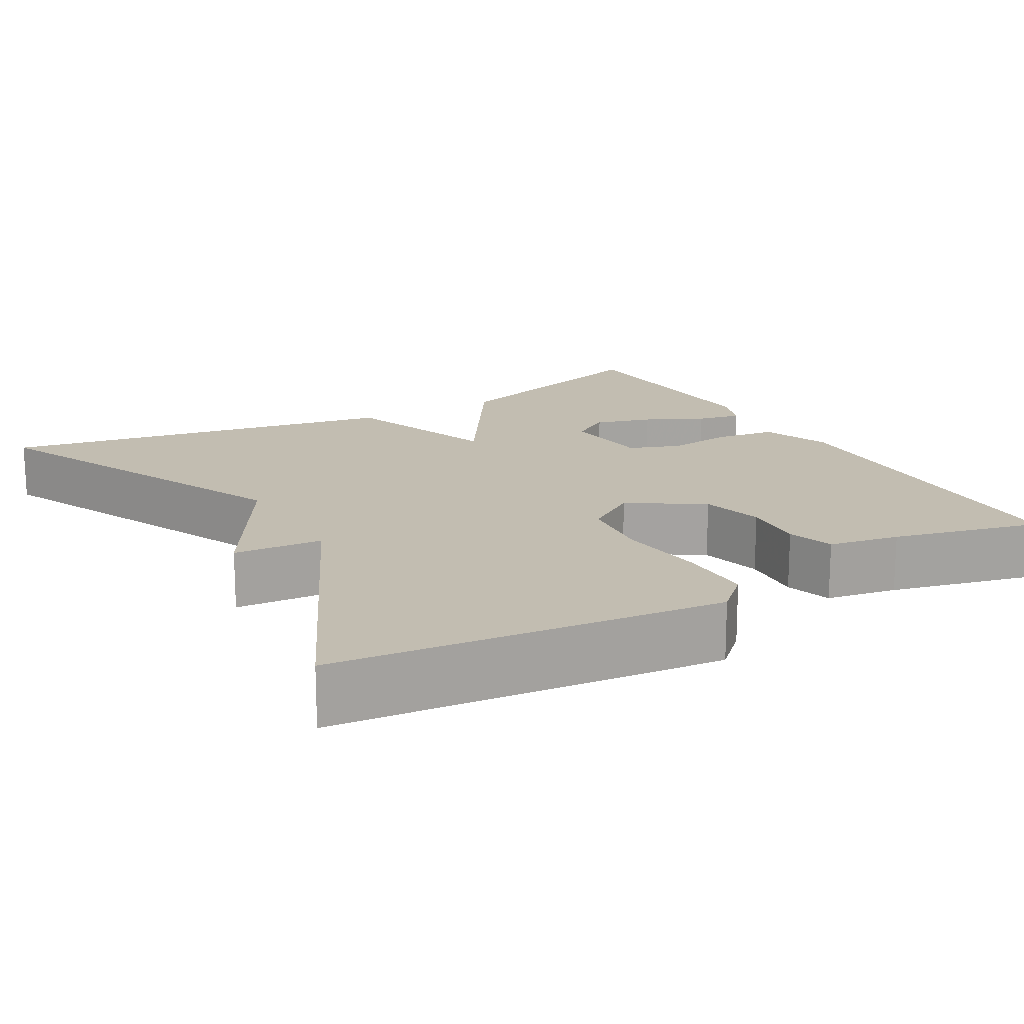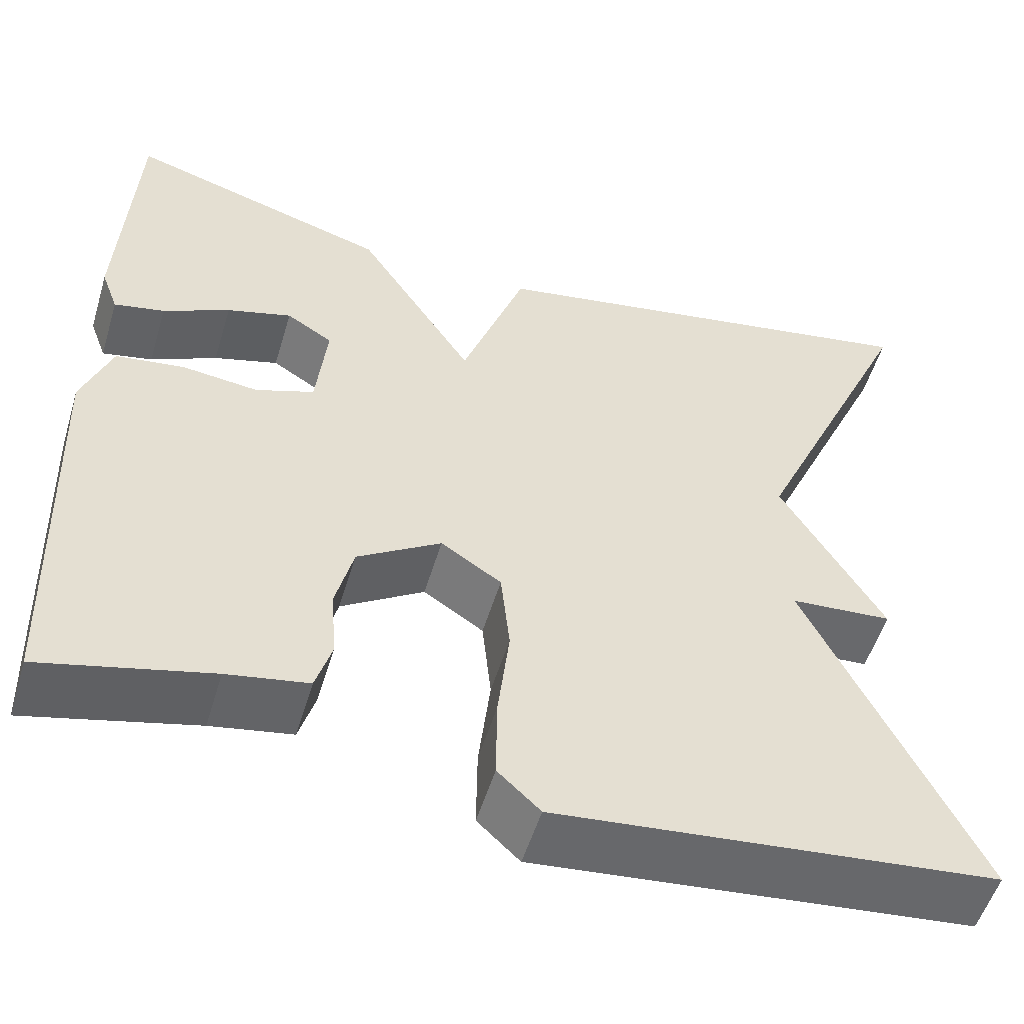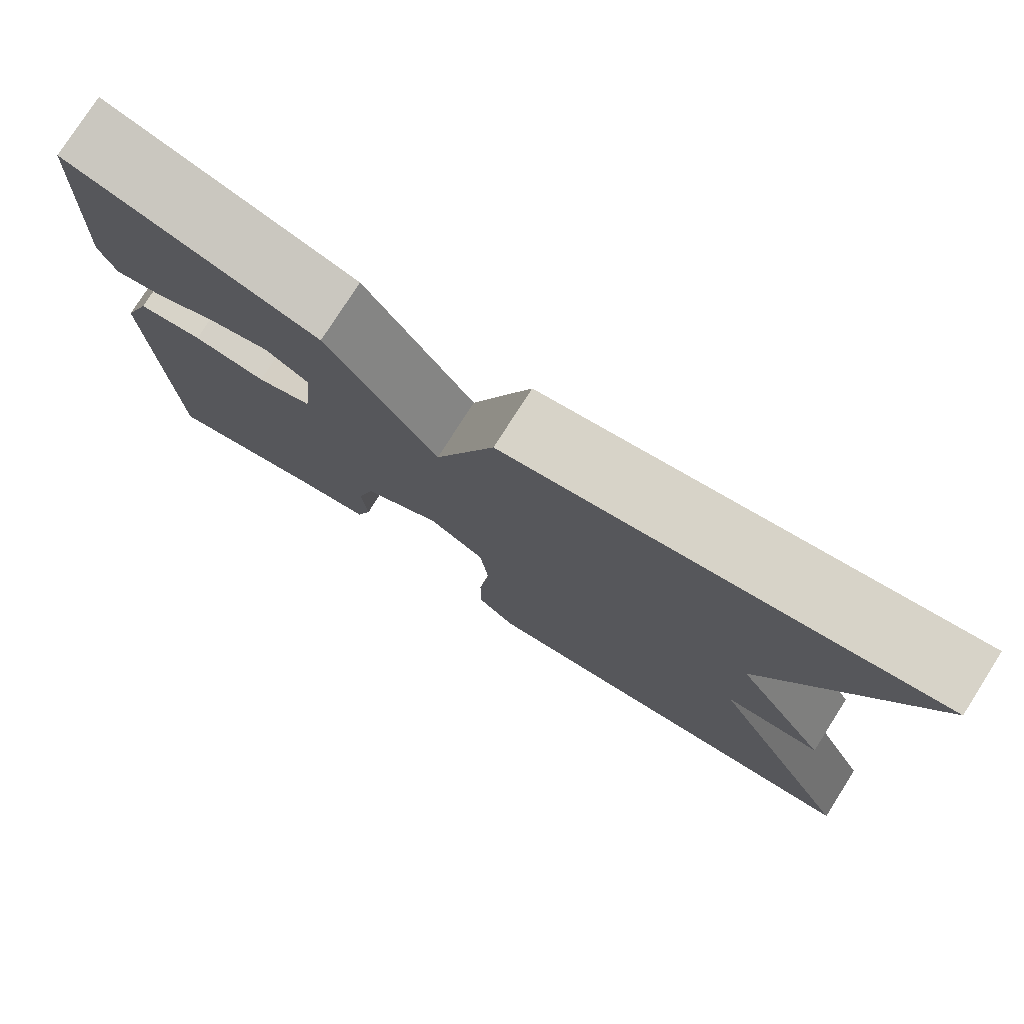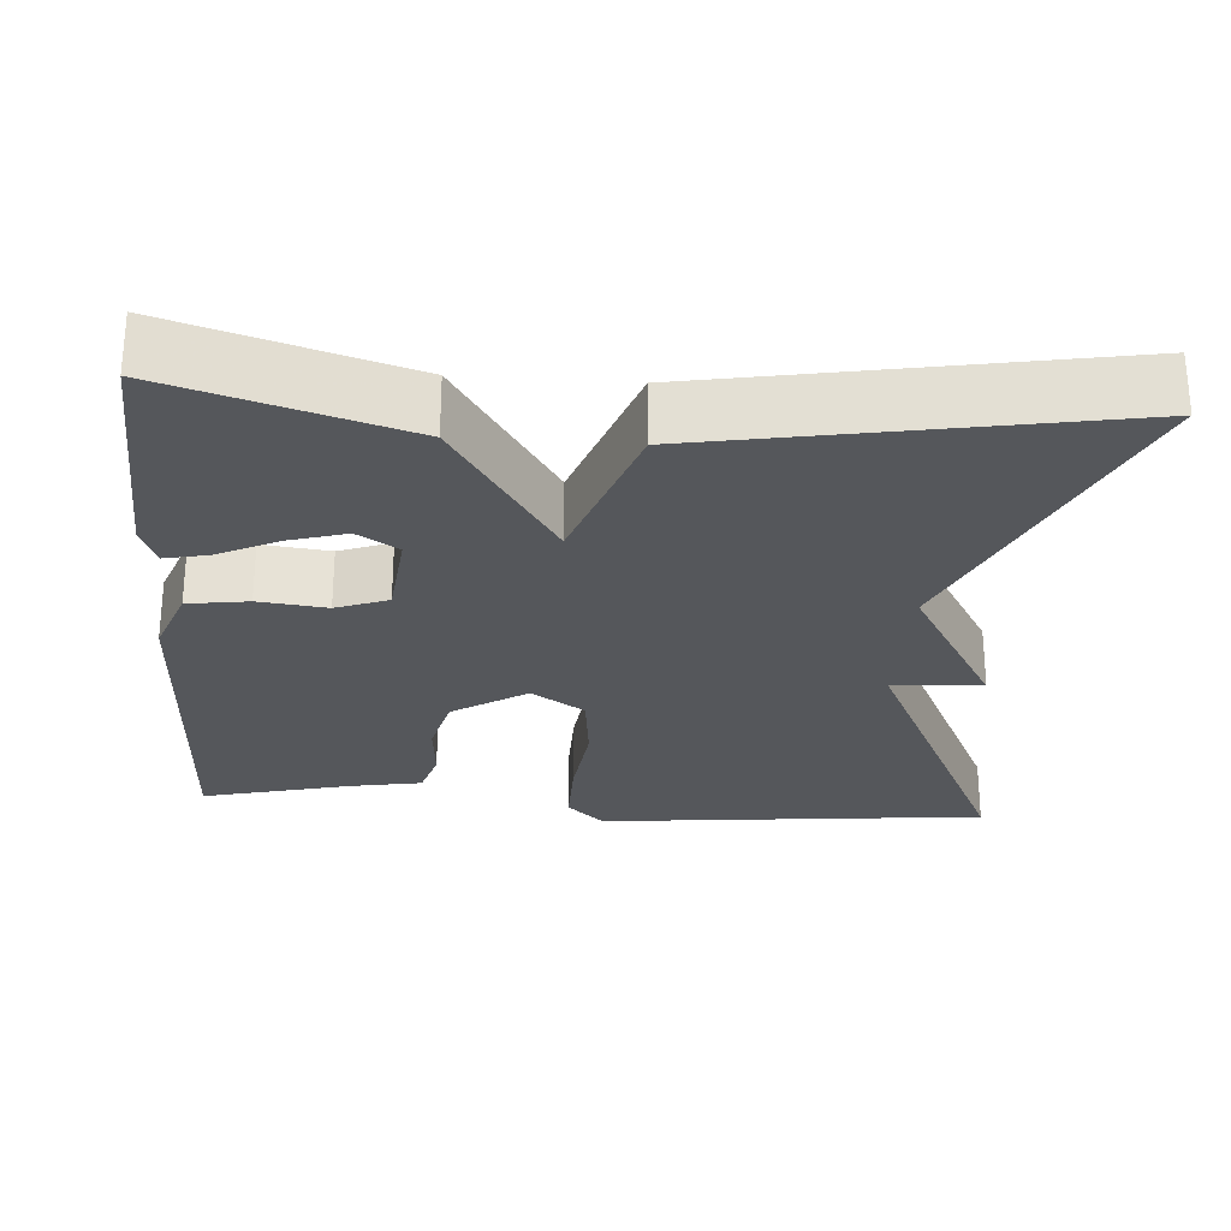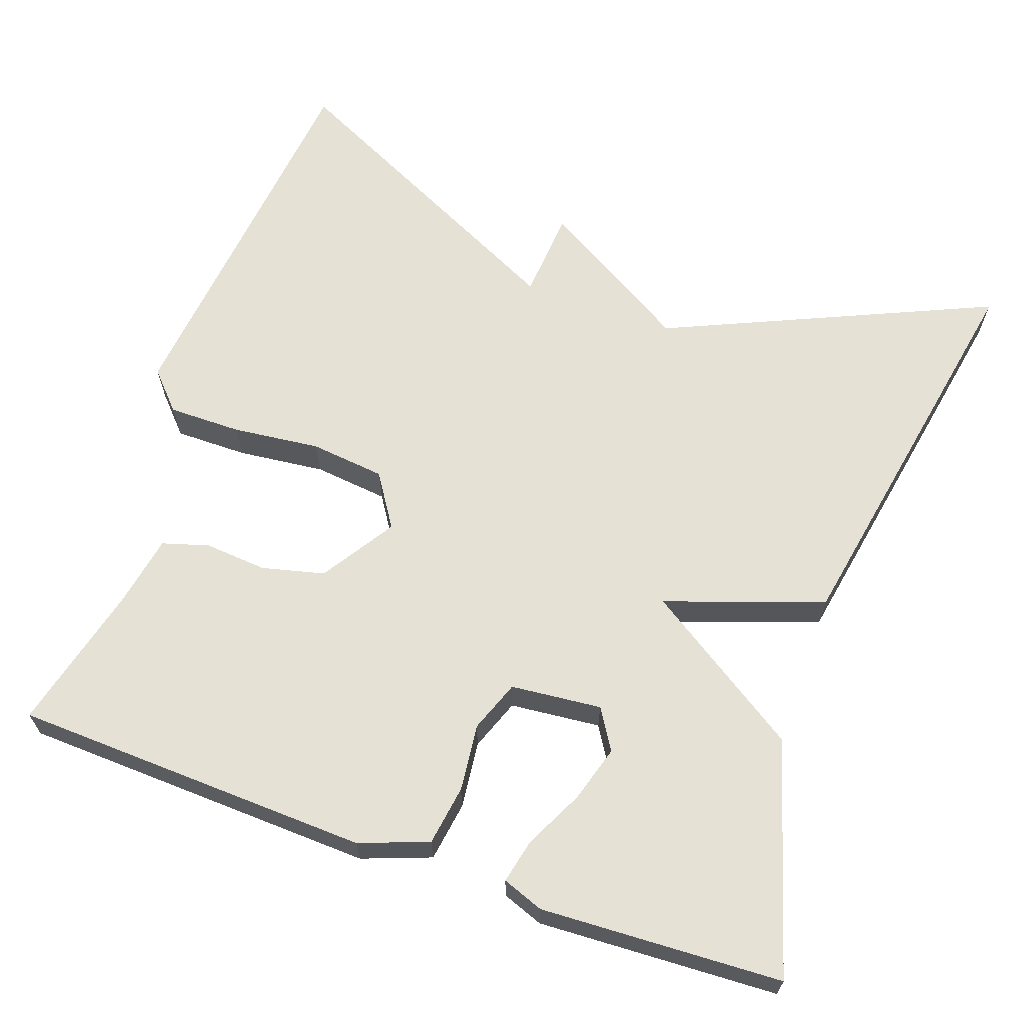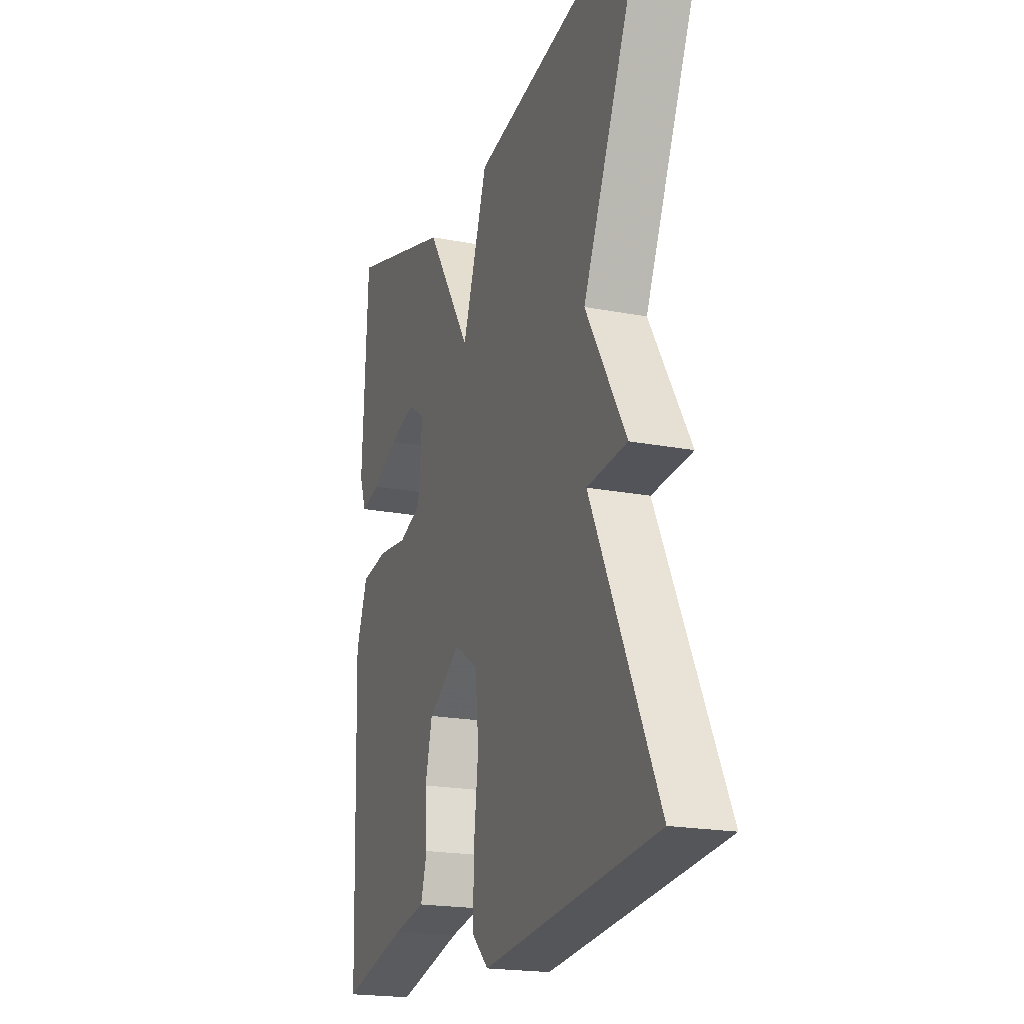
<metadata>
{"format":"obj","ext":"obj","renderer":"f3d","projection":"perspective","resolution":1024,"background":"white","views":[{"elev":16.9,"azim":150.2,"up":"+Y"},{"elev":-53.6,"azim":-16.7,"up":"+Z"},{"elev":77.8,"azim":32.5,"up":"+Z"},{"elev":-26.8,"azim":-4.0,"up":"+Y"},{"elev":64.8,"azim":-70.2,"up":"+Y"},{"elev":-20.0,"azim":70.4,"up":"+Z"}]}
</metadata>
<code>
v -0.5 0.07 0.5
v -0.207 0.07 0.41
v -0.078 0.07 0.21
v -0.007 0.07 0.41
v 0.5 0.07 0.5
v 0.314 0.07 0.087
v 0.427 0.07 -0.105
v 0.314 0.07 -0.113
v 0.5 0.07 -0.5
v 0.012 0.07 -0.549
v -0.035 0.07 -0.505
v -0.034 0.07 -0.412
v -0.021 0.07 -0.301
v -0.031 0.07 -0.206
v -0.098 0.07 -0.162
v -0.191 0.07 -0.221
v -0.211 0.07 -0.3
v -0.205 0.07 -0.379
v -0.223 0.07 -0.438
v -0.313 0.07 -0.454
v -0.5 0.07 -0.5
v -0.515 0.07 -0.047
v -0.482 0.07 0.04
v -0.406 0.07 0.051
v -0.321 0.07 0.041
v -0.256 0.07 0.065
v -0.244 0.07 0.18
v -0.295 0.07 0.212
v -0.367 0.07 0.191
v -0.441 0.07 0.155
v -0.497 0.07 0.143
v -0.516 0.07 0.195
v -0.5 0 0.5
v -0.207 0 0.41
v -0.078 0 0.21
v -0.007 0 0.41
v 0.5 0 0.5
v 0.314 0 0.087
v 0.427 0 -0.105
v 0.314 0 -0.113
v 0.5 0 -0.5
v 0.012 0 -0.549
v -0.035 0 -0.505
v -0.034 0 -0.412
v -0.021 0 -0.301
v -0.031 0 -0.206
v -0.098 0 -0.162
v -0.191 0 -0.221
v -0.211 0 -0.3
v -0.205 0 -0.379
v -0.223 0 -0.438
v -0.313 0 -0.454
v -0.5 0 -0.5
v -0.515 0 -0.047
v -0.482 0 0.04
v -0.406 0 0.051
v -0.321 0 0.041
v -0.256 0 0.065
v -0.244 0 0.18
v -0.295 0 0.212
v -0.367 0 0.191
v -0.441 0 0.155
v -0.497 0 0.143
v -0.516 0 0.195
f 32 1 2
f 31 32 2
f 30 31 2
f 29 30 2
f 28 29 2
f 27 28 2 3
f 26 27 3
f 23 24 25
f 22 23 25
f 21 22 25
f 20 21 25
f 20 25 26
f 19 20 26
f 18 19 26
f 17 18 26
f 16 17 26
f 15 16 26 3
f 11 12 13
f 10 11 13
f 9 10 13
f 8 9 13
f 8 13 14
f 6 7 8
f 15 3 4
f 14 15 4
f 8 14 4
f 6 8 4
f 4 5 6
f 34 33 64
f 34 64 63
f 34 63 62
f 34 62 61
f 34 61 60
f 35 34 60 59
f 35 59 58
f 57 56 55
f 57 55 54
f 57 54 53
f 57 53 52
f 58 57 52
f 58 52 51
f 58 51 50
f 58 50 49
f 58 49 48
f 35 58 48 47
f 45 44 43
f 45 43 42
f 45 42 41
f 45 41 40
f 46 45 40
f 40 39 38
f 36 35 47
f 36 47 46
f 36 46 40
f 36 40 38
f 38 37 36
f 1 33 34 2
f 2 34 35 3
f 3 35 36 4
f 4 36 37 5
f 5 37 38 6
f 6 38 39 7
f 7 39 40 8
f 8 40 41 9
f 9 41 42 10
f 10 42 43 11
f 11 43 44 12
f 12 44 45 13
f 13 45 46 14
f 14 46 47 15
f 15 47 48 16
f 16 48 49 17
f 17 49 50 18
f 18 50 51 19
f 19 51 52 20
f 20 52 53 21
f 21 53 54 22
f 22 54 55 23
f 23 55 56 24
f 24 56 57 25
f 25 57 58 26
f 26 58 59 27
f 27 59 60 28
f 28 60 61 29
f 29 61 62 30
f 30 62 63 31
f 31 63 64 32
f 32 64 33 1

</code>
